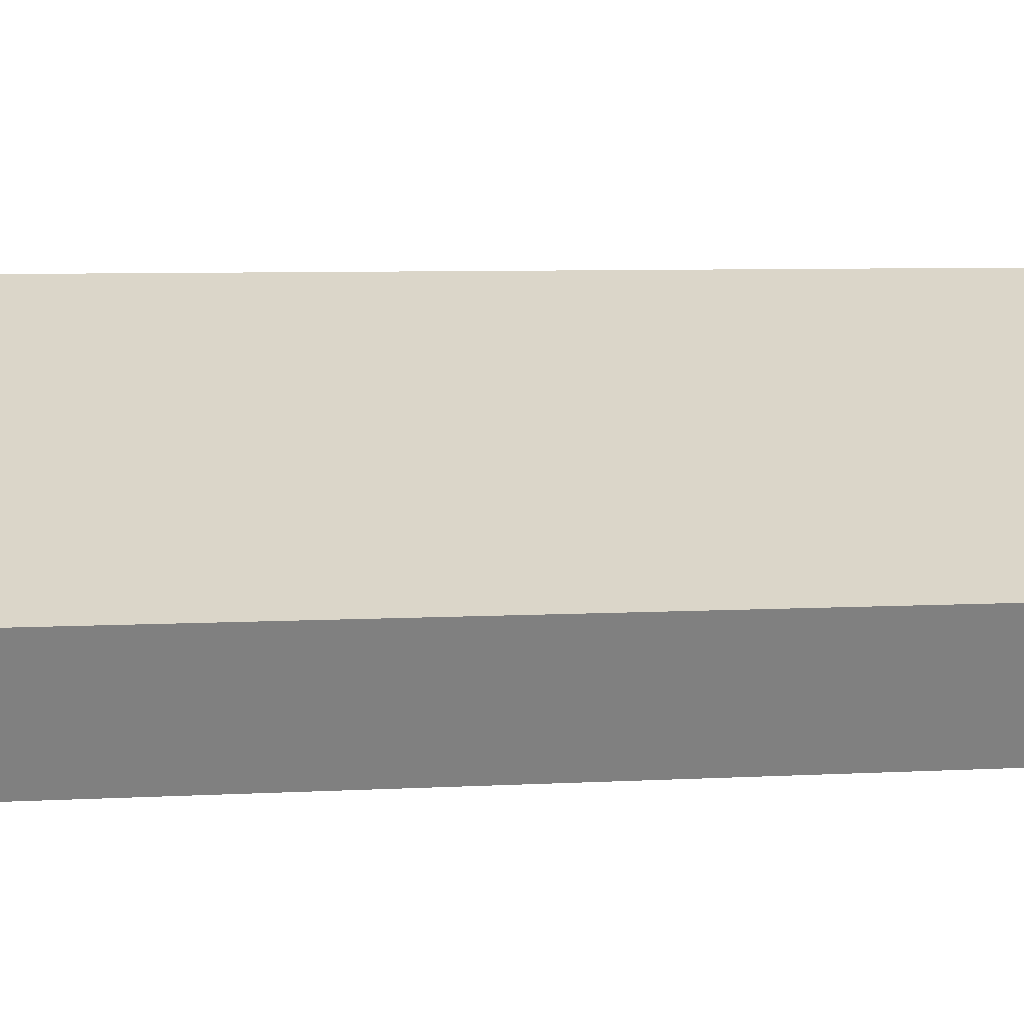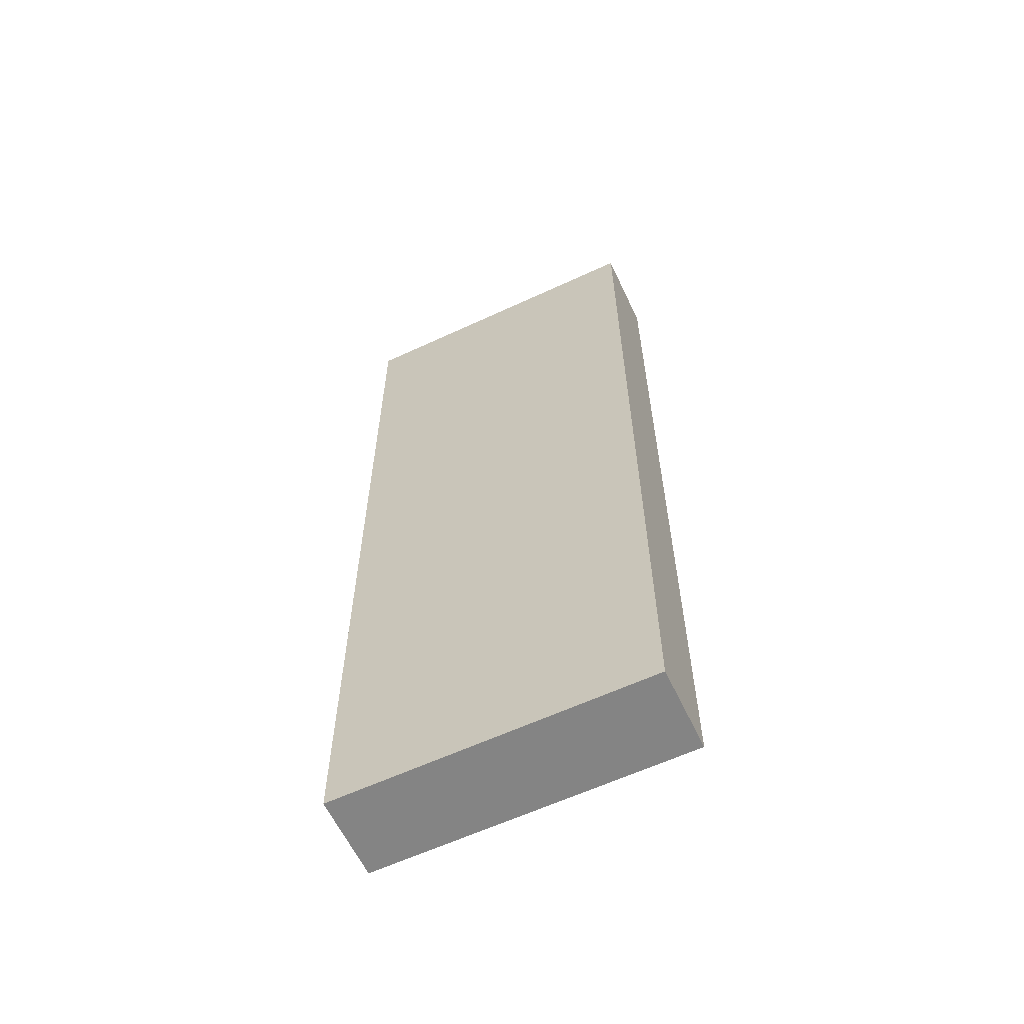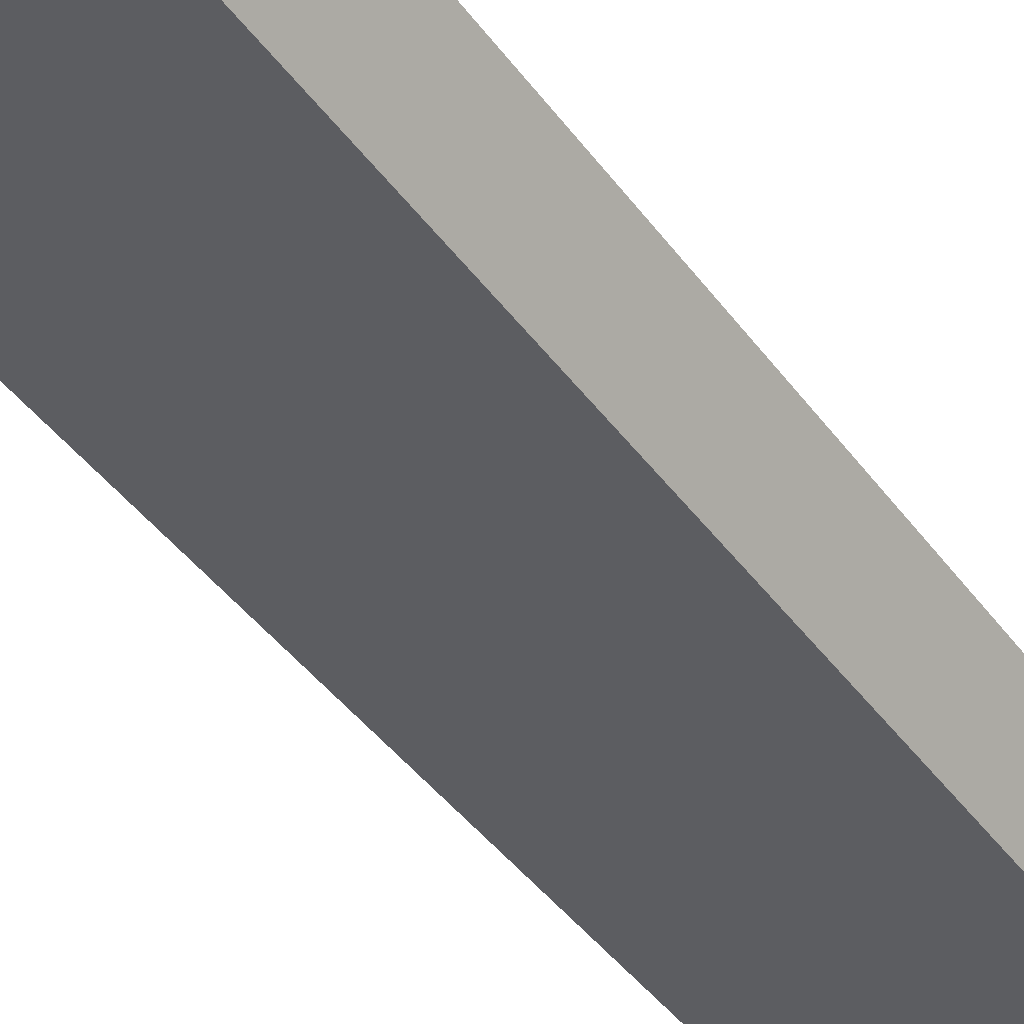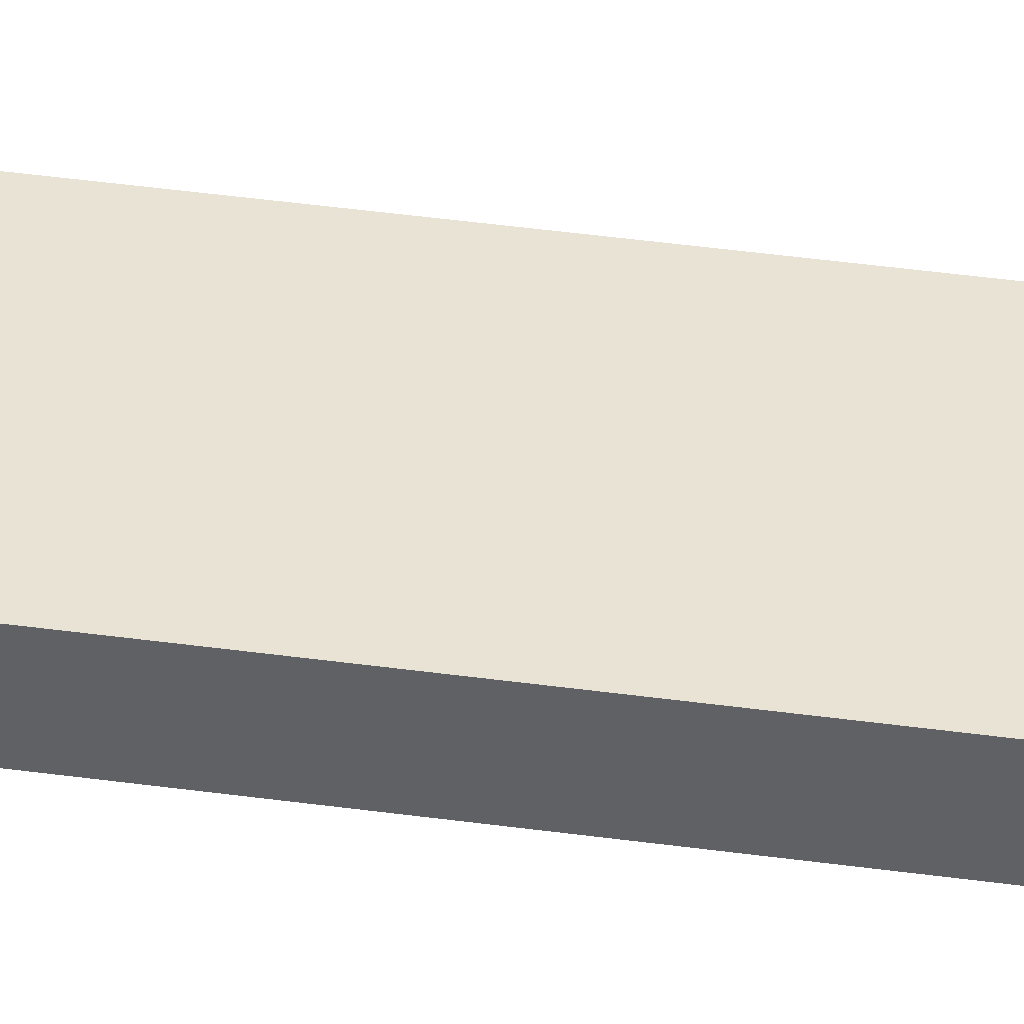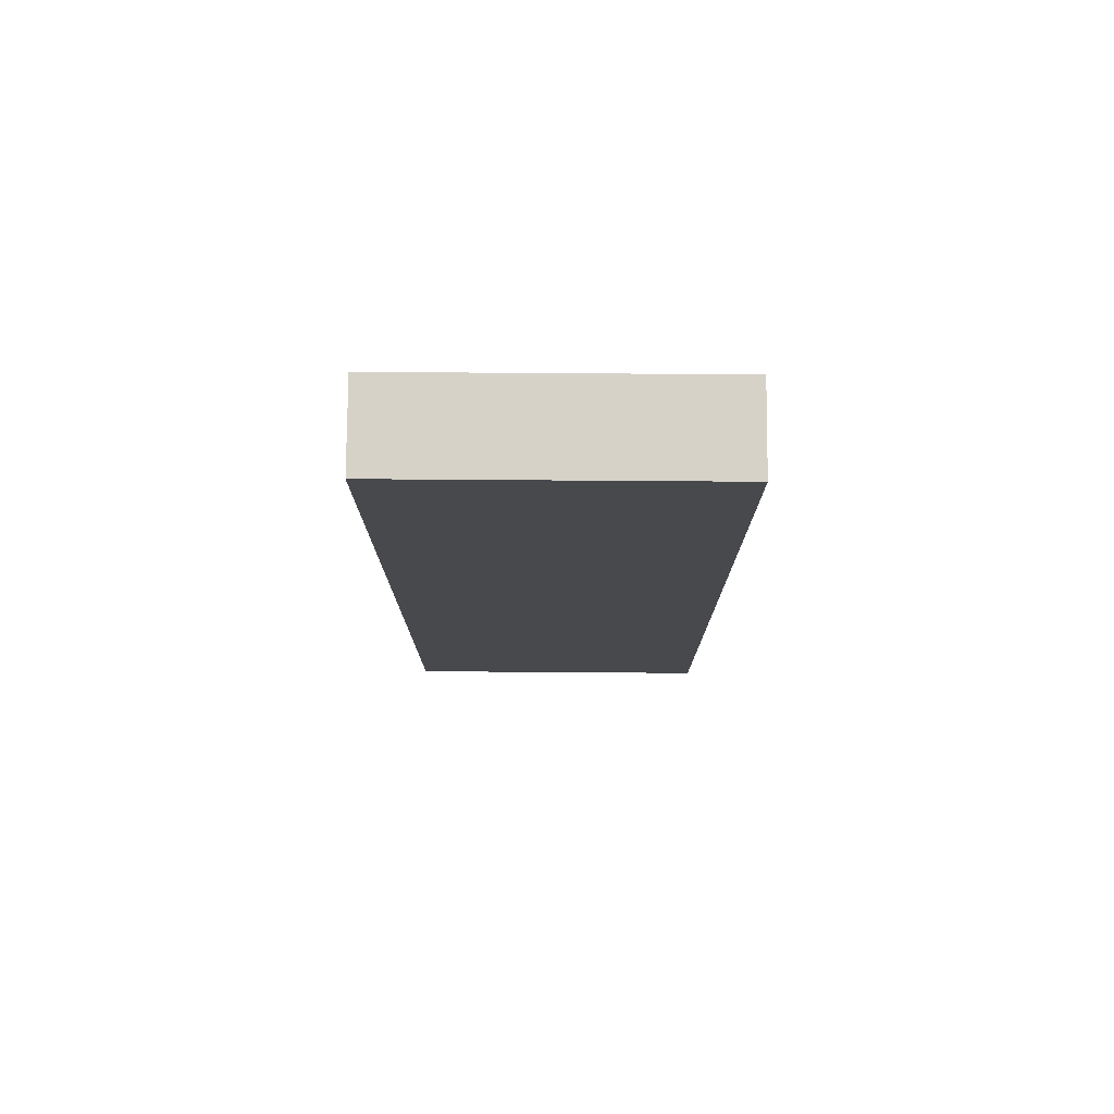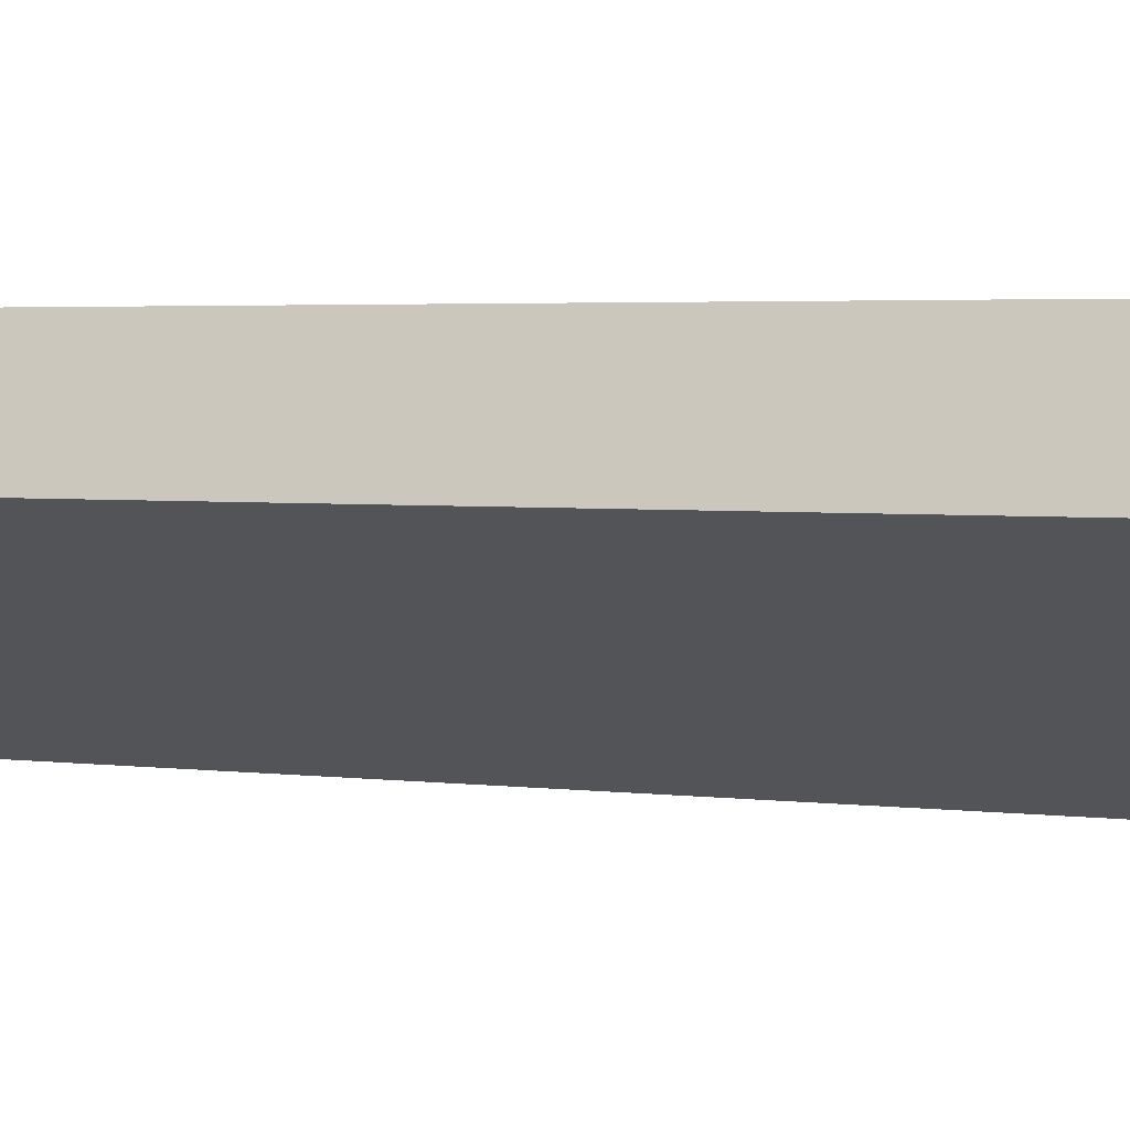
<metadata>
{"format":"obj","ext":"obj","renderer":"f3d","projection":"perspective","resolution":1024,"background":"white","views":[{"elev":4.8,"azim":-102.8,"up":"+Y"},{"elev":-61.4,"azim":50.3,"up":"+Z"},{"elev":-42.2,"azim":-147.0,"up":"+Y"},{"elev":65.0,"azim":97.0,"up":"+Y"},{"elev":77.8,"azim":-154.6,"up":"+Z"},{"elev":2.4,"azim":121.0,"up":"+Y"}]}
</metadata>
<code>
v -9.093 -40.67 -1387 1
v 15.55 -29.18 -1387 1
v 12.51 -22.65 -1387 1
v -12.14 -34.14 -1387 1
v 12.51 -22.65 -1467 1
v -12.14 -34.14 -1467 1
v 15.55 -29.18 -1467 1
v -9.093 -40.67 -1467 1
f 1 2 3
f 1 3 4
f 4 3 5
f 4 5 6
f 6 5 7
f 6 7 8
f 8 7 2
f 8 2 1
f 2 7 5
f 2 5 3
f 8 1 4
f 8 4 6

</code>
